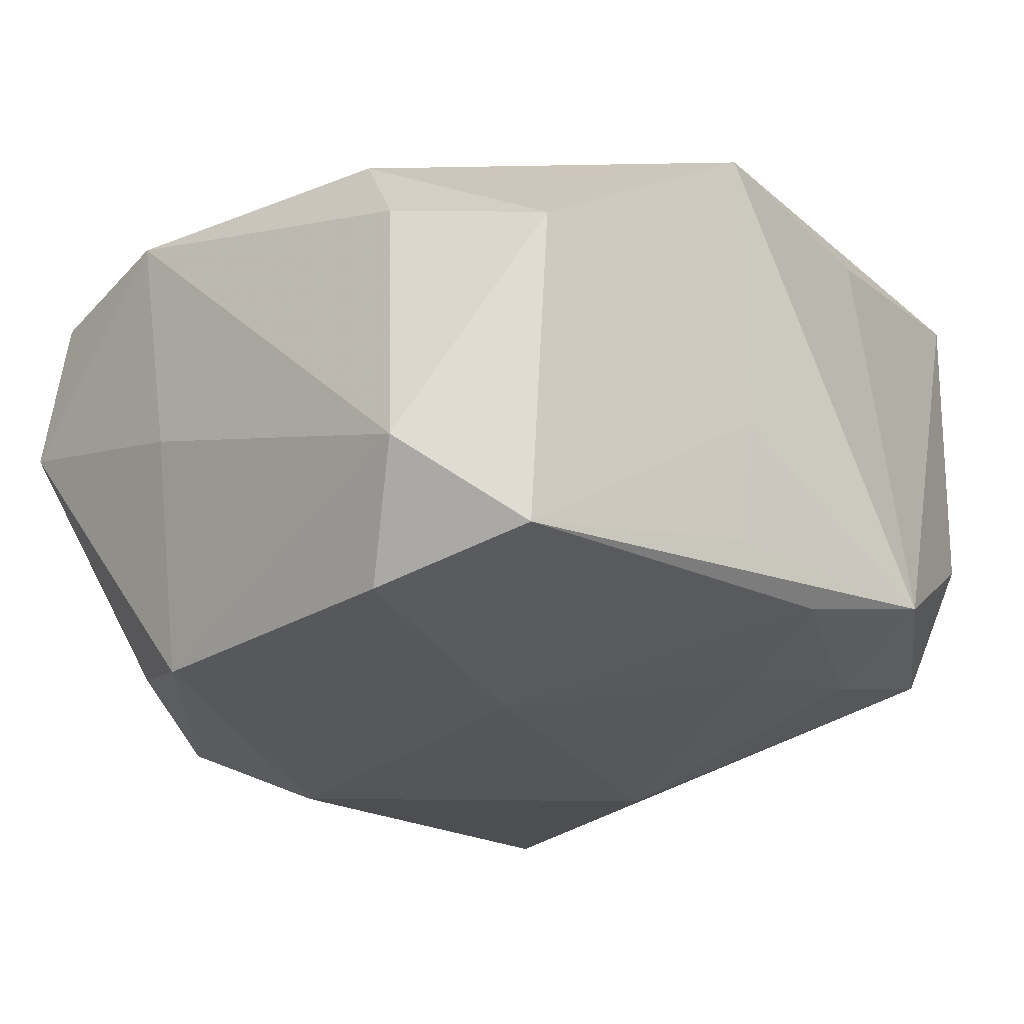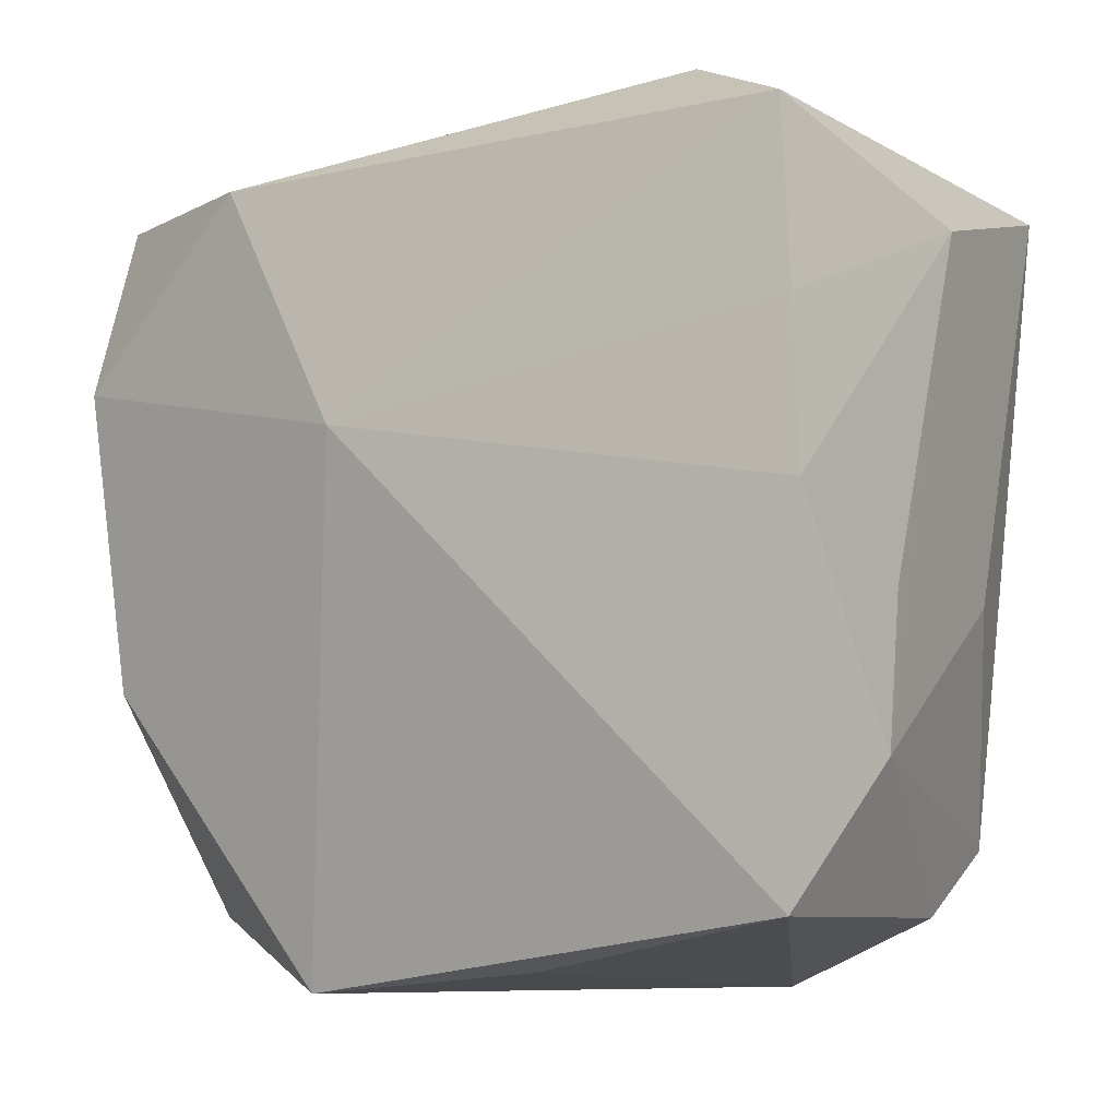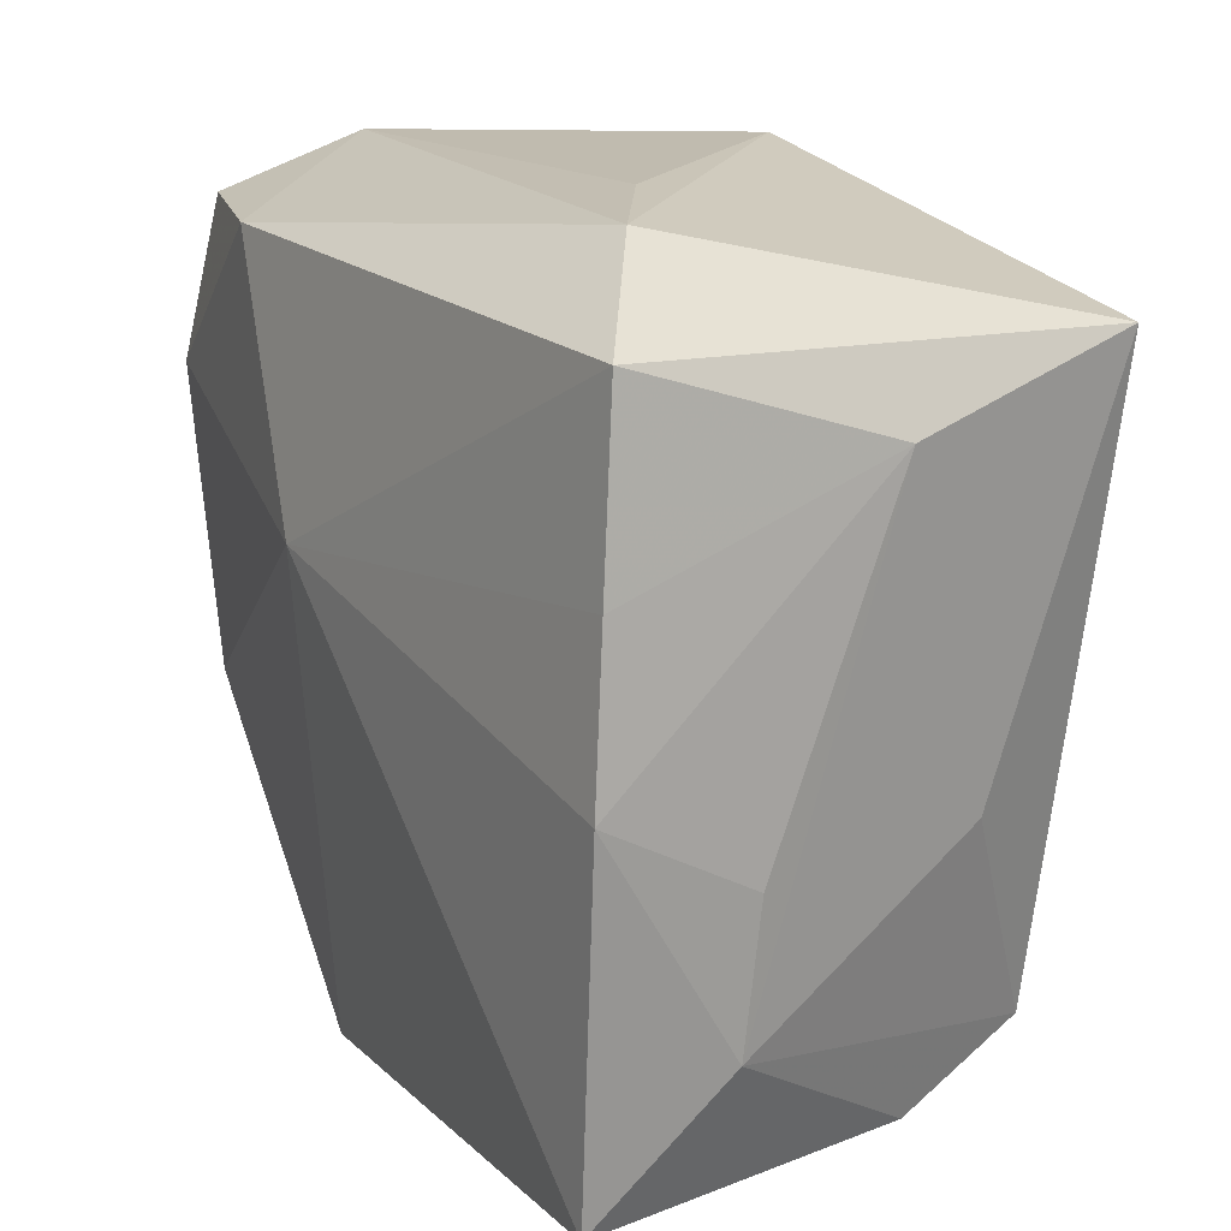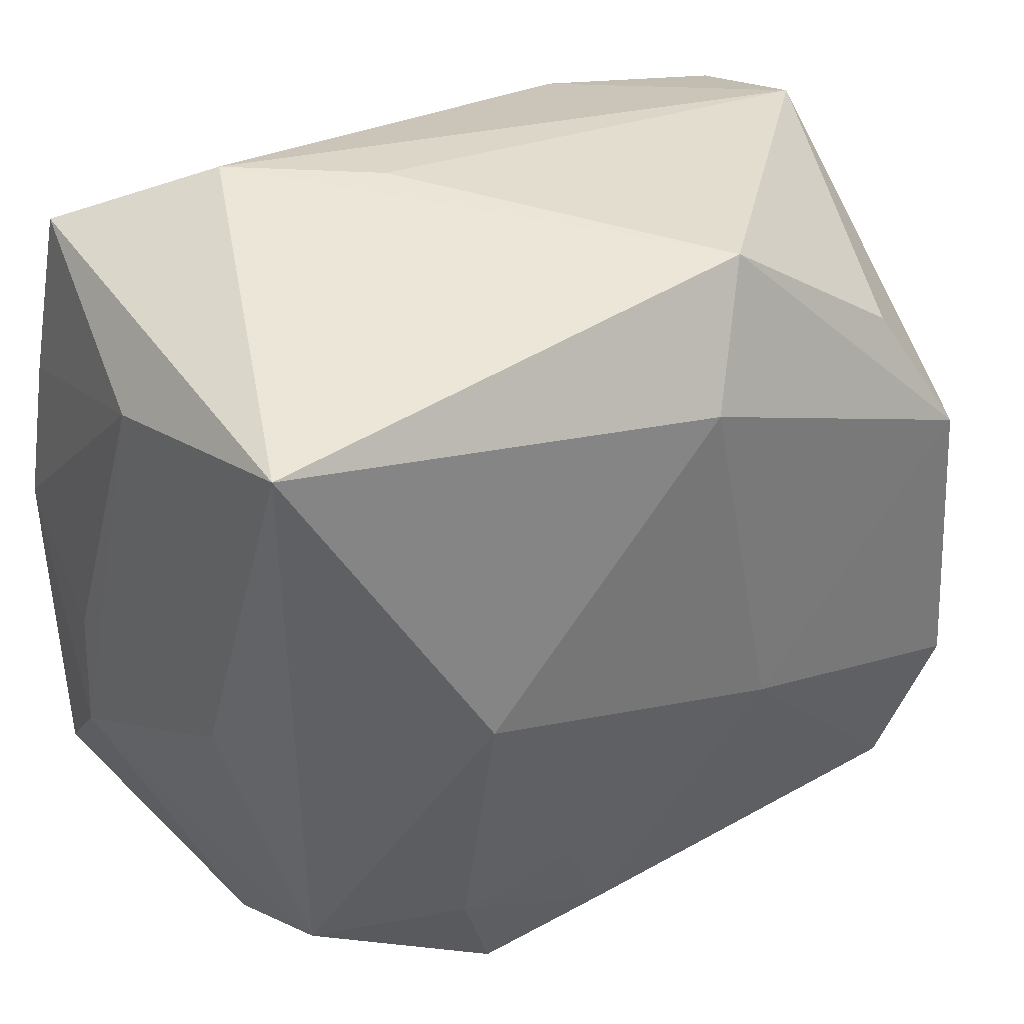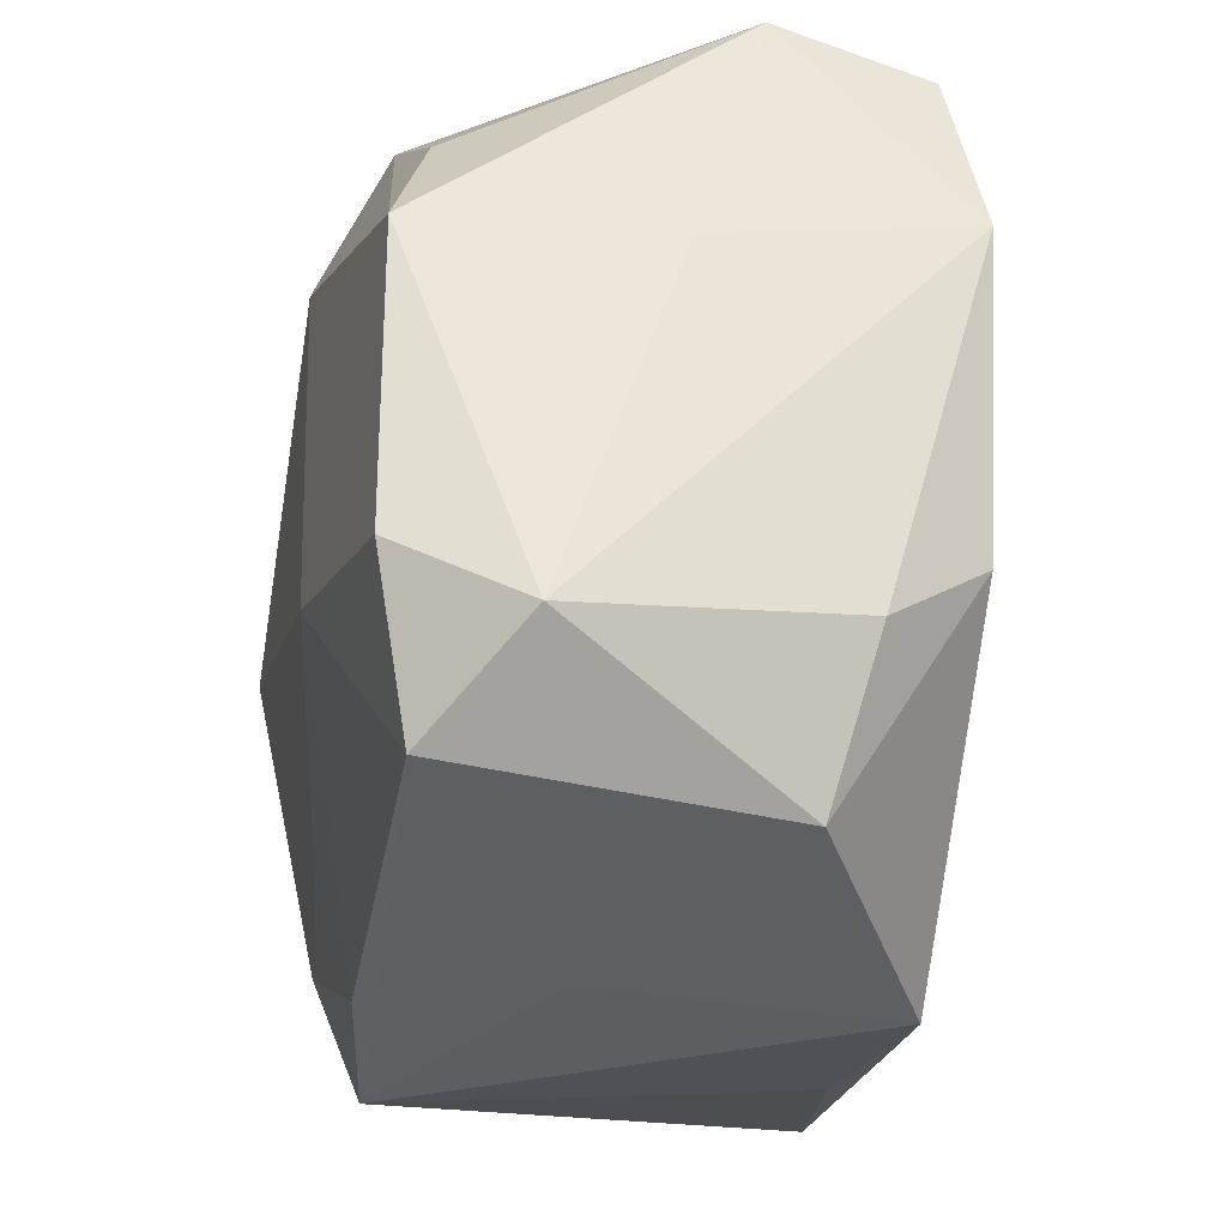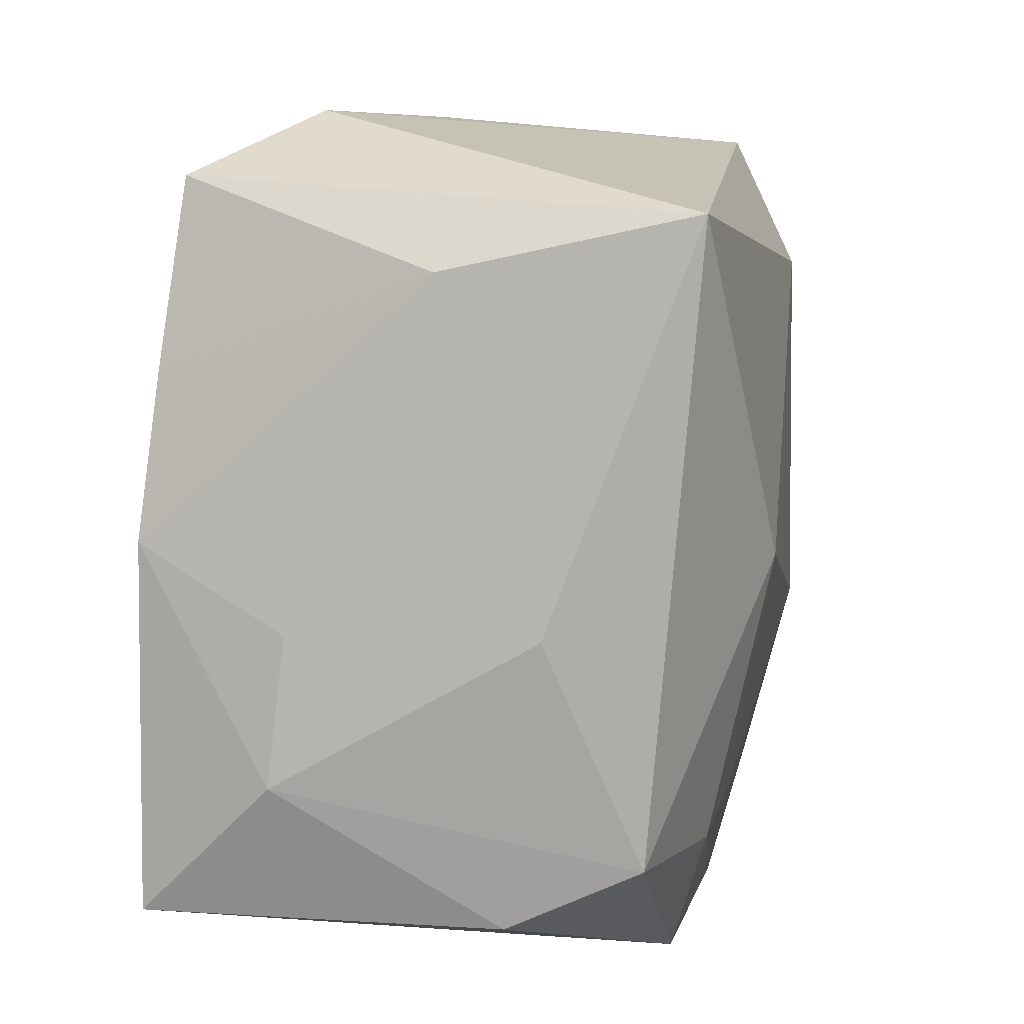
<metadata>
{"format":"obj","ext":"obj","renderer":"f3d","projection":"perspective","resolution":1024,"background":"white","views":[{"elev":-25.3,"azim":-48.6,"up":"+Z"},{"elev":-4.9,"azim":34.3,"up":"+Y"},{"elev":20.7,"azim":58.5,"up":"+Y"},{"elev":35.5,"azim":147.3,"up":"+Y"},{"elev":-28.4,"azim":-102.9,"up":"+Y"},{"elev":8.2,"azim":99.1,"up":"+Y"}]}
</metadata>
<code>
v 0.009487 -0.02874 -0.01304
v 0.02818 0.0183 -0.0001587
v 0.02445 -0.02339 -0.00381
v 0.01317 -0.000608 -0.02004
v 0.004905 -0.01804 -0.01674
v -0.02462 -0.0243 0.005146
v 0.02351 -0.01953 -0.01262
v 0.013 -0.01998 -0.01573
v 0.02684 0.01212 0.01739
v -0.003821 0.01778 -0.02004
v -0.02697 -0.01177 -0.01844
v -0.02092 0.0172 -0.01545
v -0.004646 0.006748 0.01947
v -0.01508 0.02309 0.01671
v 0.02798 0.001513 0.01858
v -0.02631 0.02523 0.002882
v -0.00679 -0.02589 -0.01238
v 0.006811 0.02785 0.00309
v -0.03069 -0.01654 -0.01059
v 0.01581 0.02815 0.009228
v -0.008884 -0.006777 -0.02004
v 0.0253 0.02404 0.01587
v -0.02888 -0.01429 0.007457
v 0.026 0.02179 -0.01638
v -0.02669 0.02227 0.01297
v -0.009086 -0.02826 0.01502
v 0.02901 -0.003977 0.009123
v 0.02901 -0.01366 0.01029
v -0.008003 0.02621 -0.01575
v -0.02557 0.008867 -0.0183
v -0.006892 -0.02686 -0.004139
v -0.0289 0.007797 -0.002254
v -0.02882 0.0111 0.0148
v 0.0009596 -0.0258 -0.01489
v 0.007869 -0.0263 0.01484
v -0.02398 -0.02226 -0.016
v 0.02729 -0.02232 0.01904
v -0.02606 -0.009208 0.01443
v 0.02697 -0.004308 -0.00652
f 13 26 37
f 38 26 13
f 26 38 6
f 21 10 4
f 19 6 23
f 23 6 38
f 36 6 19
f 19 11 36
f 34 1 36
f 36 21 34
f 11 21 36
f 35 37 26
f 26 1 35
f 35 1 37
f 37 1 3
f 3 1 7
f 5 21 4
f 34 21 5
f 4 7 8
f 7 1 8
f 8 5 4
f 8 1 34
f 34 5 8
f 24 10 29
f 4 10 24
f 24 7 4
f 13 37 15
f 13 22 14
f 33 23 38
f 16 32 33
f 33 38 13
f 13 14 33
f 19 23 33
f 33 32 19
f 31 1 26
f 26 6 31
f 6 36 31
f 30 32 16
f 29 10 30
f 30 11 19
f 19 32 30
f 30 21 11
f 10 21 30
f 20 24 29
f 22 24 20
f 16 14 20
f 20 14 22
f 9 22 13
f 13 15 9
f 28 15 37
f 37 3 28
f 28 3 7
f 25 14 16
f 16 33 25
f 25 33 14
f 17 36 1
f 1 31 17
f 17 31 36
f 12 16 29
f 29 30 12
f 12 30 16
f 29 16 18
f 18 20 29
f 16 20 18
f 2 9 15
f 2 24 22
f 22 9 2
f 7 24 39
f 39 28 7
f 24 2 39
f 39 2 28
f 15 28 27
f 27 2 15
f 28 2 27

</code>
